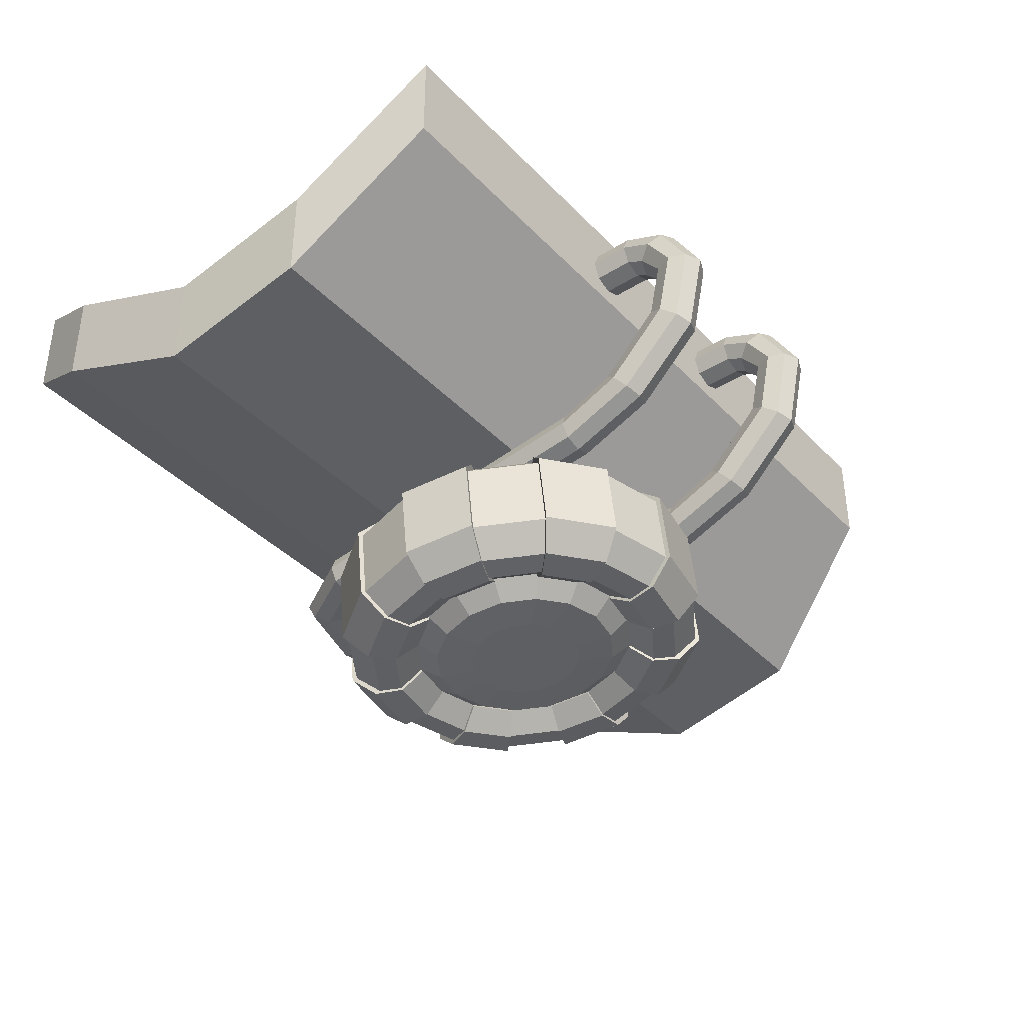
<metadata>
{"format":"obj","ext":"obj","renderer":"f3d","projection":"perspective","resolution":1024,"background":"white","views":[{"elev":-38.7,"azim":128.2,"up":"+Z"}]}
</metadata>
<code>
o car_back_bumper_Cylinder.030
v 0 0.116 -3.019
v -0.05951 0.001369 -3.297
v -0 -0.2141 -2.961
v 0 -0.3925 -3.047
v -0 -0.3699 -3.257
v -0 -0.1705 -3.262
v 0.1946 -0.354 -3.043
v 0.1232 -0.1897 -2.958
v 0.119 -0.147 -3.26
v 0.1946 -0.3314 -3.253
v 0.3596 -0.2444 -3.032
v 0.2277 -0.1203 -2.951
v 0.2198 -0.07999 -3.253
v 0.3596 -0.2218 -3.242
v 0.4699 -0.0803 -3.014
v 0.2975 -0.01643 -2.94
v 0.2872 0.02029 -3.242
v 0.4699 -0.05775 -3.224
v 0.5086 0.1132 -2.993
v 0.322 0.1061 -2.927
v 0.3109 0.1386 -3.229
v 0.5086 0.1358 -3.203
v 0.4699 0.3067 -2.972
v 0.2975 0.2286 -2.913
v 0.2872 0.2569 -3.217
v 0.4699 0.3293 -3.182
v 0.3596 0.4708 -2.955
v 0.2277 0.3325 -2.902
v 0.2198 0.3572 -3.206
v 0.3596 0.4934 -3.165
v 0.1946 0.5804 -2.943
v 0.1232 0.4019 -2.895
v 0.119 0.4242 -3.199
v 0.1946 0.603 -3.153
v 0 0.6189 -2.939
v 0 0.4262 -2.892
v 0 0.4477 -3.196
v 0 0.6415 -3.149
v -0.1946 0.5804 -2.943
v -0.1232 0.4019 -2.895
v -0.119 0.4242 -3.199
v -0.1946 0.603 -3.153
v -0.3596 0.4708 -2.955
v -0.2277 0.3325 -2.902
v -0.2198 0.3572 -3.206
v -0.3596 0.4934 -3.165
v -0.4699 0.3067 -2.972
v -0.2975 0.2286 -2.913
v -0.2872 0.2569 -3.217
v -0.4699 0.3293 -3.182
v -0.5086 0.1132 -2.993
v -0.322 0.1061 -2.927
v -0.3109 0.1386 -3.229
v -0.5086 0.1358 -3.203
v -0.4699 -0.0803 -3.014
v -0.2975 -0.01643 -2.94
v -0.2872 0.02029 -3.242
v -0.4699 -0.05775 -3.224
v -0.3596 -0.2444 -3.032
v -0.2277 -0.1203 -2.951
v -0.2198 -0.07999 -3.253
v -0.3596 -0.2218 -3.242
v -0.1946 -0.354 -3.043
v -0.1232 -0.1897 -2.958
v -0.119 -0.147 -3.26
v -0.1946 -0.3314 -3.253
v -0 -0.295 -3.317
v 0.1685 -0.2616 -3.313
v 0.3114 -0.1667 -3.303
v 0.4069 -0.02466 -3.288
v 0.4404 0.1429 -3.27
v 0.4069 0.3105 -3.252
v 0.3114 0.4526 -3.236
v 0.1685 0.5475 -3.226
v 0 0.5808 -3.223
v -0.1685 0.5475 -3.226
v -0.3114 0.4526 -3.236
v -0.4069 0.3105 -3.252
v -0.4404 0.1429 -3.27
v -0.4069 -0.02466 -3.288
v -0.3114 -0.1667 -3.303
v -0.1685 -0.2616 -3.313
v -0.09751 -0.09077 -3.298
v -0 -0.2297 -3.318
v -0 -0.1101 -3.3
v 0.09751 -0.09077 -3.298
v 0.1802 -0.03585 -3.292
v 0.2354 0.04634 -3.284
v 0.2548 0.1433 -3.273
v 0.2354 0.2402 -3.263
v 0.1802 0.3224 -3.254
v 0.09751 0.3774 -3.248
v 0 0.3966 -3.246
v -0.09751 0.3774 -3.248
v -0.1802 0.3224 -3.254
v -0.2354 0.2402 -3.263
v -0.2548 0.1433 -3.273
v -0.2354 0.04634 -3.284
v -0.1802 -0.03585 -3.292
v 0 0.1442 -3.282
v -0 -0.0104 -3.298
v 0.05951 0.001369 -3.297
v 0.11 0.03488 -3.293
v 0.1437 0.08504 -3.288
v 0.1555 0.1442 -3.282
v 0.1437 0.2034 -3.275
v 0.11 0.2535 -3.27
v 0.05951 0.2871 -3.266
v 0 0.2988 -3.265
v -0.05951 0.2871 -3.266
v -0.11 0.2535 -3.27
v -0.1437 0.2034 -3.275
v -0.1555 0.1442 -3.282
v -0.1437 0.08504 -3.288
v -0.11 0.03488 -3.293
v 0.1438 -0.2012 -3.315
v 0.2656 -0.1203 -3.307
v 0.3471 0.000914 -3.294
v 0.3756 0.1438 -3.278
v 0.3471 0.2868 -3.263
v 0.2656 0.408 -3.25
v 0.1438 0.4889 -3.241
v 0 0.5173 -3.238
v -0.1438 0.4889 -3.241
v -0.2656 0.408 -3.25
v -0.3471 0.2868 -3.263
v -0.3756 0.1438 -3.278
v -0.3471 0.000914 -3.294
v -0.2656 -0.1203 -3.307
v -0.1438 -0.2012 -3.315
v 0.1685 -0.2985 -2.97
v 0 -0.3318 -2.974
v 0.3114 -0.2036 -2.96
v 0.4069 -0.06149 -2.945
v 0.4404 0.1061 -2.927
v 0.4069 0.2737 -2.909
v 0.3114 0.4157 -2.893
v 0.1685 0.5106 -2.883
v 0 0.544 -2.88
v -0.1685 0.5106 -2.883
v -0.3114 0.4157 -2.893
v -0.4069 0.2737 -2.909
v -0.4404 0.1061 -2.927
v -0.4069 -0.06149 -2.945
v -0.3114 -0.2036 -2.96
v -0.1685 -0.2985 -2.97
v 0.07248 -0.05794 -3.038
v -0 -0.07227 -3.04
v 0.1339 -0.01711 -3.034
v 0.175 0.04398 -3.027
v 0.1894 0.116 -3.019
v 0.175 0.1881 -3.012
v 0.1339 0.2492 -3.005
v 0.07248 0.29 -3.001
v 0 0.3044 -2.999
v -0.07248 0.29 -3.001
v -0.1339 0.2492 -3.005
v -0.175 0.1881 -3.012
v -0.1894 0.116 -3.019
v -0.175 0.04398 -3.027
v -0.1339 -0.01711 -3.034
v -0.07248 -0.05794 -3.038
v 0 -0.3444 -2.966
v 0 -0.4065 -3.043
v 0.1998 -0.367 -3.039
v 0.173 -0.3102 -2.962
v 0.173 -0.2715 -3.322
v 0.1998 -0.3433 -3.259
v -0 -0.3829 -3.263
v -0 -0.3058 -3.326
v 0.3692 -0.2545 -3.027
v 0.3197 -0.2128 -2.952
v 0.3197 -0.1741 -3.312
v 0.3692 -0.2308 -3.247
v 0.4824 -0.08606 -3.009
v 0.4177 -0.06692 -2.936
v 0.4177 -0.02827 -3.296
v 0.4824 -0.0624 -3.229
v 0.5221 0.1126 -2.987
v 0.4521 0.1051 -2.917
v 0.4521 0.1438 -3.277
v 0.5221 0.1363 -3.208
v 0.4824 0.3113 -2.966
v 0.4177 0.2771 -2.899
v 0.4177 0.3158 -3.259
v 0.4824 0.3349 -3.186
v 0.3692 0.4797 -2.948
v 0.3197 0.423 -2.883
v 0.3197 0.4616 -3.243
v 0.3692 0.5033 -3.168
v 0.1998 0.5922 -2.936
v 0.173 0.5204 -2.873
v 0.173 0.5591 -3.233
v 0.1998 0.6159 -3.156
v 0 0.6317 -2.932
v 0 0.5546 -2.869
v 0 0.5933 -3.229
v 0 0.6554 -3.152
v -0.1998 0.5922 -2.936
v -0.173 0.5204 -2.873
v -0.173 0.5591 -3.233
v -0.1998 0.6159 -3.156
v -0.3692 0.4797 -2.948
v -0.3197 0.423 -2.883
v -0.3197 0.4616 -3.243
v -0.3692 0.5033 -3.168
v -0.4824 0.3113 -2.966
v -0.4177 0.2771 -2.899
v -0.4177 0.3158 -3.259
v -0.4824 0.3349 -3.186
v -0.5221 0.1126 -2.987
v -0.4521 0.1051 -2.917
v -0.4521 0.1438 -3.277
v -0.5221 0.1363 -3.208
v -0.4824 -0.08606 -3.009
v -0.4177 -0.06692 -2.936
v -0.4177 -0.02827 -3.296
v -0.4824 -0.0624 -3.229
v -0.3692 -0.2545 -3.027
v -0.3197 -0.2128 -2.952
v -0.3197 -0.1741 -3.312
v -0.3692 -0.2308 -3.247
v -0.1998 -0.367 -3.039
v -0.173 -0.3102 -2.962
v -0.173 -0.2715 -3.322
v -0.1998 -0.3433 -3.259
v -0 -0.1663 -3.269
v 0.1176 -0.143 -3.266
v 0.2173 -0.07676 -3.259
v 0.2839 0.02237 -3.249
v 0.3073 0.1393 -3.236
v 0.2839 0.2562 -3.223
v 0.2173 0.3554 -3.213
v 0.1176 0.4216 -3.206
v 0 0.4449 -3.203
v -0.1176 0.4216 -3.206
v -0.2173 0.3554 -3.213
v -0.2839 0.2562 -3.223
v -0.3073 0.1393 -3.236
v -0.2839 0.02237 -3.249
v -0.2173 -0.07676 -3.259
v -0.1176 -0.143 -3.266
v -0 -0.2246 -3.325
v 0.1421 -0.1965 -3.322
v 0.2626 -0.1164 -3.314
v 0.3431 0.003333 -3.301
v 0.3713 0.1446 -3.286
v 0.3431 0.2859 -3.27
v 0.2626 0.4057 -3.258
v 0.1421 0.4857 -3.249
v 0 0.5138 -3.246
v -0.1421 0.4857 -3.249
v -0.2626 0.4057 -3.258
v -0.3431 0.2859 -3.27
v -0.3713 0.1446 -3.286
v -0.3431 0.003333 -3.301
v -0.2626 -0.1164 -3.314
v -0.1421 -0.1965 -3.322
v 0.1265 -0.1985 -2.95
v -0 -0.2235 -2.953
v 0.3054 -0.02067 -2.931
v 0.2337 -0.1273 -2.942
v 0.3054 0.2309 -2.904
v 0.3305 0.1051 -2.917
v 0.1265 0.4087 -2.885
v 0.2337 0.3375 -2.893
v -0.1265 0.4087 -2.885
v 0 0.4338 -2.882
v -0.3054 0.2309 -2.904
v -0.2337 0.3375 -2.893
v -0.3054 -0.02067 -2.931
v -0.3305 0.1051 -2.917
v -0.1265 -0.1985 -2.95
v -0.2337 -0.1273 -2.942
v -1.199 0.2936 -2.48
v -1.135 -0.7988 -2.236
v -1.109 0.6639 -2.109
v -0.82 -0.7988 -2.236
v -0.7676 0.6639 -2.109
v -0.4368 -0.7988 -2.236
v -0.3926 0.6639 -2.109
v -1.206 -0.1222 -2.564
v -1.212 -0.5594 -2.376
v -1.212 -0.5589 -2.639
v -1.135 -0.7983 -2.499
v -1.199 0.2942 -2.744
v -1.206 -0.1217 -2.827
v -0.9334 0.2942 -2.744
v -0.4368 -0.7983 -2.499
v -1.109 0.6645 -2.372
v -0.7676 0.6645 -2.372
v -0.4667 0.2942 -2.744
v -0.82 -0.7983 -2.499
v -0.3926 0.6645 -2.372
v -0.8839 -0.5589 -2.639
v -0.4667 -0.5589 -2.639
v -0.9334 -0.1217 -2.827
v -0.4667 -0.1217 -2.827
v -0.2633 0.6417 -2.329
v -0.2633 0.7706 -2.329
v -0.3089 0.6417 -2.31
v -0.3089 0.7706 -2.31
v -0.3278 0.6417 -2.264
v -0.3278 0.7706 -2.264
v -0.3089 0.6417 -2.219
v -0.3089 0.7706 -2.219
v -0.2633 0.6417 -2.2
v -0.2633 0.7706 -2.2
v -0.2178 0.6417 -2.219
v -0.2178 0.7706 -2.219
v -0.1989 0.6417 -2.264
v -0.1989 0.7706 -2.264
v -0.2178 0.6417 -2.31
v -0.2178 0.7706 -2.31
v -0.2633 0.8028 -2.348
v -0.3089 0.8175 -2.334
v -0.3278 0.853 -2.302
v -0.3089 0.8886 -2.27
v -0.2633 0.9033 -2.257
v -0.2178 0.8886 -2.27
v -0.1989 0.853 -2.302
v -0.2178 0.8175 -2.334
v -0.2633 0.8528 -2.401
v -0.3089 0.8726 -2.401
v -0.3278 0.9202 -2.401
v -0.3089 0.9679 -2.401
v -0.2633 0.9876 -2.401
v -0.2178 0.9679 -2.401
v -0.1989 0.9202 -2.401
v -0.2178 0.8726 -2.401
v -0.2633 0.8225 -2.542
v -0.2633 0.5277 -2.764
v -0.3089 0.8398 -2.553
v -0.3278 0.8816 -2.582
v -0.3089 0.9234 -2.61
v -0.2633 0.9407 -2.622
v -0.2178 0.9234 -2.61
v -0.1989 0.8816 -2.582
v -0.2178 0.8398 -2.553
v -0.2633 0.6693 -2.699
v -0.3089 0.6823 -2.713
v -0.3278 0.7135 -2.748
v -0.3089 0.7447 -2.782
v -0.2633 0.7577 -2.796
v -0.2178 0.7447 -2.782
v -0.1989 0.7135 -2.748
v -0.2178 0.6823 -2.713
v -0.3089 0.5295 -2.78
v -0.3278 0.5337 -2.821
v -0.3089 0.5379 -2.861
v -0.2633 0.5397 -2.878
v -0.2178 0.5379 -2.861
v -0.1989 0.5337 -2.821
v -0.2178 0.5295 -2.78
v -0.2633 -0.3419 -2.867
v -0.3089 -0.3401 -2.884
v -0.3278 -0.3359 -2.924
v -0.3089 -0.3317 -2.965
v -0.2633 -0.3299 -2.981
v -0.2178 -0.3317 -2.965
v -0.1989 -0.3359 -2.924
v -0.2178 -0.3401 -2.884
v -0.1722 -0.4817 -2.867
v -0.2049 -0.5134 -2.884
v -0.221 -0.5241 -2.924
v -0.211 -0.5076 -2.965
v -0.1808 -0.4734 -2.981
v -0.1481 -0.4417 -2.965
v -0.132 -0.431 -2.924
v -0.1419 -0.4476 -2.884
v 1.199 0.2936 -2.48
v 1.135 -0.7988 -2.236
v 1.109 0.6639 -2.109
v 0.82 -0.7988 -2.236
v 0.7676 0.6639 -2.109
v 0.4368 -0.7988 -2.236
v 0.3926 0.6639 -2.109
v 1.206 -0.1222 -2.564
v 1.212 -0.5594 -2.376
v 0 -0.7988 -2.236
v 0 0.6639 -2.109
v 1.212 -0.5589 -2.639
v 1.135 -0.7983 -2.499
v 0 0.2942 -2.744
v 0 -0.1217 -2.827
v 1.199 0.2942 -2.744
v 1.206 -0.1217 -2.827
v 0.9334 0.2942 -2.744
v 0.4368 -0.7983 -2.499
v 0 -0.7983 -2.499
v 0 -0.5589 -2.639
v 1.109 0.6645 -2.372
v 0 0.6645 -2.372
v 0.7676 0.6645 -2.372
v 0.4667 0.2942 -2.744
v 0.82 -0.7983 -2.499
v 0.3926 0.6645 -2.372
v 0.8839 -0.5589 -2.639
v 0.4667 -0.5589 -2.639
v 0.9334 -0.1217 -2.827
v 0.4667 -0.1217 -2.827
v 0.2633 0.6417 -2.329
v 0.2633 0.7706 -2.329
v 0.3089 0.6417 -2.31
v 0.3089 0.7706 -2.31
v 0.3278 0.6417 -2.264
v 0.3278 0.7706 -2.264
v 0.3089 0.6417 -2.219
v 0.3089 0.7706 -2.219
v 0.2633 0.6417 -2.2
v 0.2633 0.7706 -2.2
v 0.2178 0.6417 -2.219
v 0.2178 0.7706 -2.219
v 0.1989 0.6417 -2.264
v 0.1989 0.7706 -2.264
v 0.2178 0.6417 -2.31
v 0.2178 0.7706 -2.31
v 0.2633 0.8028 -2.348
v 0.3089 0.8175 -2.334
v 0.3278 0.853 -2.302
v 0.3089 0.8886 -2.27
v 0.2633 0.9033 -2.257
v 0.2178 0.8886 -2.27
v 0.1989 0.853 -2.302
v 0.2178 0.8175 -2.334
v 0.2633 0.8528 -2.401
v 0.3089 0.8726 -2.401
v 0.3278 0.9202 -2.401
v 0.3089 0.9679 -2.401
v 0.2633 0.9876 -2.401
v 0.2178 0.9679 -2.401
v 0.1989 0.9202 -2.401
v 0.2178 0.8726 -2.401
v 0.2633 0.8225 -2.542
v 0.2633 0.5277 -2.764
v 0.3089 0.8398 -2.553
v 0.3278 0.8816 -2.582
v 0.3089 0.9234 -2.61
v 0.2633 0.9407 -2.622
v 0.2178 0.9234 -2.61
v 0.1989 0.8816 -2.582
v 0.2178 0.8398 -2.553
v 0.2633 0.6693 -2.699
v 0.3089 0.6823 -2.713
v 0.3278 0.7135 -2.748
v 0.3089 0.7447 -2.782
v 0.2633 0.7577 -2.796
v 0.2178 0.7447 -2.782
v 0.1989 0.7135 -2.748
v 0.2178 0.6823 -2.713
v 0.3089 0.5295 -2.78
v 0.3278 0.5337 -2.821
v 0.3089 0.5379 -2.861
v 0.2633 0.5397 -2.878
v 0.2178 0.5379 -2.861
v 0.1989 0.5337 -2.821
v 0.2178 0.5295 -2.78
v 0.2633 -0.3419 -2.867
v 0.3089 -0.3401 -2.884
v 0.3278 -0.3359 -2.924
v 0.3089 -0.3317 -2.965
v 0.2633 -0.3299 -2.981
v 0.2178 -0.3317 -2.965
v 0.1989 -0.3359 -2.924
v 0.2178 -0.3401 -2.884
v 0.1722 -0.4817 -2.867
v 0.2049 -0.5134 -2.884
v 0.221 -0.5241 -2.924
v 0.211 -0.5076 -2.965
v 0.1808 -0.4734 -2.981
v 0.1481 -0.4417 -2.965
v 0.132 -0.431 -2.924
v 0.1419 -0.4476 -2.884
v 0 -0.5383 -2.867
v 0 -0.5754 -2.884
v 0 -0.5879 -2.924
v 0 -0.5685 -2.965
v 0 -0.5286 -2.981
v 0 -0.4915 -2.965
v 0 -0.479 -2.924
v 0 -0.4983 -2.884
f 129 61 241 257
f 1 147 149
f 63 66 5 4
f 7 10 14 11
f 1 149 150
f 45 41 94 95
f 4 5 169 164
f 1 150 151
f 13 9 86 87
f 15 18 22 19
f 1 151 152
f 41 37 93 94
f 57 128 256 240
f 1 152 153
f 6 65 83 85
f 23 26 30 27
f 1 153 154
f 9 6 85 86
f 29 33 234 233
f 1 154 155
f 37 33 92 93
f 31 34 38 35
f 1 155 156
f 65 61 99 83
f 38 75 197 198
f 1 156 157
f 33 29 91 92
f 39 42 46 43
f 1 157 158
f 61 57 98 99
f 127 53 239 255
f 1 158 159
f 29 25 90 91
f 47 50 54 51
f 1 159 160
f 57 53 97 98
f 146 64 273 224
f 1 160 161
f 25 21 89 90
f 55 58 62 59
f 1 161 162
f 53 49 96 97
f 49 126 254 238
f 21 17 88 89
f 1 148 147
f 49 45 95 96
f 17 13 87 88
f 21 25 232 231
f 139 35 195 196
f 7 11 133 131
f 14 10 68 69
f 60 145 220 274
f 125 45 237 253
f 15 19 135 134
f 22 18 70 71
f 144 56 271 216
f 41 124 252 236
f 23 27 137 136
f 30 26 72 73
f 13 17 230 229
f 52 143 212 272
f 31 35 139 138
f 38 34 74 75
f 123 37 235 251
f 142 48 269 208
f 39 43 141 140
f 46 42 76 77
f 33 122 250 234
f 6 9 228 227
f 47 51 143 142
f 54 50 78 79
f 74 34 194 193
f 44 141 204 270
f 55 59 145 144
f 62 58 80 81
f 121 29 233 249
f 140 40 267 200
f 63 4 132 146
f 5 66 82 67
f 1 162 148
f 25 120 248 232
f 116 117 69 68
f 59 62 222 219
f 118 119 71 70
f 31 138 192 191
f 120 121 73 72
f 36 139 196 268
f 122 123 75 74
f 119 21 231 247
f 124 125 77 76
f 138 32 265 192
f 126 127 79 78
f 82 66 226 225
f 128 129 81 80
f 17 118 246 230
f 130 84 67 82
f 99 98 114 115
f 91 90 106 107
f 98 97 113 114
f 90 89 105 106
f 97 96 112 113
f 89 88 104 105
f 96 95 111 112
f 88 87 103 104
f 95 94 110 111
f 87 86 102 103
f 94 93 109 110
f 85 83 2 101
f 86 85 101 102
f 93 92 108 109
f 83 99 115 2
f 92 91 107 108
f 100 103 102
f 100 104 103
f 100 105 104
f 100 106 105
f 100 107 106
f 100 108 107
f 100 109 108
f 100 110 109
f 100 111 110
f 100 112 111
f 100 113 112
f 100 114 113
f 100 115 114
f 100 2 115
f 100 102 101
f 100 101 2
f 65 6 84 130
f 28 137 188 266
f 57 61 129 128
f 117 13 229 245
f 49 53 127 126
f 58 55 215 218
f 41 45 125 124
f 136 24 263 184
f 33 37 123 122
f 63 146 224 223
f 25 29 121 120
f 9 116 244 228
f 17 21 119 118
f 30 73 189 190
f 9 13 117 116
f 20 135 180 264
f 67 84 243 170
f 12 8 131 133
f 134 16 261 176
f 20 16 134 135
f 51 54 214 211
f 28 24 136 137
f 12 133 172 262
f 36 32 138 139
f 137 27 187 188
f 44 40 140 141
f 3 132 163 260
f 52 48 142 143
f 62 81 221 222
f 60 56 144 145
f 131 8 259 166
f 3 64 146 132
f 147 148 3 8
f 149 147 8 12
f 150 149 12 16
f 151 150 16 20
f 152 151 20 24
f 153 152 24 28
f 154 153 28 32
f 155 154 32 36
f 156 155 36 40
f 157 156 40 44
f 158 157 44 48
f 159 158 48 52
f 160 159 52 56
f 161 160 56 60
f 162 161 60 64
f 148 162 64 3
f 164 169 168 165
f 171 174 178 175
f 179 182 186 183
f 187 190 194 191
f 195 198 202 199
f 203 206 210 207
f 211 214 218 215
f 219 222 226 223
f 164 165 166 163
f 168 169 170 167
f 171 175 176 172
f 178 174 173 177
f 179 183 184 180
f 186 182 181 185
f 187 191 192 188
f 194 190 189 193
f 195 199 200 196
f 202 198 197 201
f 203 207 208 204
f 210 206 205 209
f 211 215 216 212
f 218 214 213 217
f 219 223 224 220
f 226 222 221 225
f 243 244 167 170
f 245 246 177 173
f 247 248 185 181
f 249 250 193 189
f 251 252 201 197
f 253 254 209 205
f 255 256 217 213
f 257 258 225 221
f 241 242 258 257
f 239 240 256 255
f 237 238 254 253
f 235 236 252 251
f 233 234 250 249
f 231 232 248 247
f 229 230 246 245
f 227 228 244 243
f 259 260 163 166
f 261 262 172 176
f 263 264 180 184
f 265 266 188 192
f 267 268 196 200
f 269 270 204 208
f 271 272 212 216
f 273 274 220 224
f 10 7 165 168
f 37 41 236 235
f 65 130 258 242
f 66 63 223 226
f 39 140 200 199
f 45 49 238 237
f 132 4 164 163
f 76 42 202 201
f 53 57 240 239
f 7 131 166 165
f 11 14 174 171
f 61 65 242 241
f 68 10 168 167
f 141 43 203 204
f 84 6 227 243
f 5 67 170 169
f 18 15 175 178
f 116 68 167 244
f 46 77 205 206
f 69 117 245 173
f 118 70 177 246
f 133 11 171 172
f 19 22 182 179
f 71 119 247 181
f 120 72 185 248
f 14 69 173 174
f 47 142 208 207
f 73 121 249 189
f 26 23 183 186
f 122 74 193 250
f 78 50 210 209
f 75 123 251 197
f 124 76 201 252
f 15 134 176 175
f 8 3 260 259
f 27 30 190 187
f 77 125 253 205
f 126 78 209 254
f 70 18 178 177
f 16 12 262 261
f 143 51 211 212
f 79 127 255 213
f 34 31 191 194
f 128 80 217 256
f 24 20 264 263
f 54 79 213 214
f 81 129 257 221
f 130 82 225 258
f 135 19 179 180
f 32 28 266 265
f 35 38 198 195
f 22 71 181 182
f 40 36 268 267
f 55 144 216 215
f 42 39 199 202
f 48 44 270 269
f 80 58 218 217
f 23 136 184 183
f 56 52 272 271
f 43 46 206 203
f 72 26 186 185
f 64 60 274 273
f 145 59 219 220
f 50 47 207 210
f 297 287 286 288
f 292 294 393 384
f 286 290 291 288
f 298 297 288 292
f 385 298 292 384
f 288 291 294 292
f 391 296 298 385
f 296 295 297 298
f 295 284 287 297
f 293 285 284 295
f 289 293 295 296
f 390 289 296 391
f 282 287 284 283
f 275 286 287 282
f 276 285 293 278
f 281 294 291 279
f 280 289 390 380
f 277 290 286 275
f 278 293 289 280
f 283 284 285 276
f 279 291 290 277
f 381 393 294 281
f 314 322 321 312
f 299 301 302 300
f 306 318 317 304
f 301 303 304 302
f 302 316 315 300
f 303 305 306 304
f 312 321 320 310
f 305 307 308 306
f 304 317 316 302
f 307 309 310 308
f 310 320 319 308
f 309 311 312 310
f 300 315 322 314
f 311 313 314 312
f 308 319 318 306
f 313 299 300 314
f 316 324 323 315
f 317 325 324 316
f 315 323 330 322
f 318 326 325 317
f 319 327 326 318
f 320 328 327 319
f 321 329 328 320
f 322 330 329 321
f 324 333 331 323
f 325 334 333 324
f 323 331 339 330
f 326 335 334 325
f 327 336 335 326
f 328 337 336 327
f 329 338 337 328
f 330 339 338 329
f 333 341 340 331
f 334 342 341 333
f 331 340 347 339
f 335 343 342 334
f 336 344 343 335
f 337 345 344 336
f 338 346 345 337
f 339 347 346 338
f 341 348 332 340
f 342 349 348 341
f 340 332 354 347
f 343 350 349 342
f 344 351 350 343
f 345 352 351 344
f 346 353 352 345
f 347 354 353 346
f 350 358 357 349
f 351 359 358 350
f 352 360 359 351
f 353 361 360 352
f 354 362 361 353
f 348 356 355 332
f 349 357 356 348
f 332 355 362 354
f 360 361 369 368
f 358 359 367 366
f 356 357 365 364
f 361 362 370 369
f 359 360 368 367
f 357 358 366 365
f 355 356 364 363
f 362 355 363 370
f 369 370 481 480
f 367 368 479 478
f 365 366 477 476
f 363 364 475 474
f 370 363 474 481
f 368 369 480 479
f 366 367 478 477
f 364 365 476 475
f 400 388 386 387
f 395 384 393 397
f 386 388 394 392
f 401 395 388 400
f 385 384 395 401
f 388 395 397 394
f 391 385 401 399
f 399 401 400 398
f 398 400 387 382
f 396 398 382 383
f 389 399 398 396
f 390 391 399 389
f 378 379 382 387
f 371 378 387 386
f 372 374 396 383
f 377 375 394 397
f 376 380 390 389
f 373 371 386 392
f 374 376 389 396
f 379 372 383 382
f 375 373 392 394
f 381 377 397 393
f 417 415 424 425
f 402 403 405 404
f 409 407 420 421
f 404 405 407 406
f 405 403 418 419
f 406 407 409 408
f 415 413 423 424
f 408 409 411 410
f 407 405 419 420
f 410 411 413 412
f 413 411 422 423
f 412 413 415 414
f 403 417 425 418
f 414 415 417 416
f 411 409 421 422
f 416 417 403 402
f 419 418 426 427
f 420 419 427 428
f 418 425 433 426
f 421 420 428 429
f 422 421 429 430
f 423 422 430 431
f 424 423 431 432
f 425 424 432 433
f 427 426 434 436
f 428 427 436 437
f 426 433 442 434
f 429 428 437 438
f 430 429 438 439
f 431 430 439 440
f 432 431 440 441
f 433 432 441 442
f 436 434 443 444
f 437 436 444 445
f 434 442 450 443
f 438 437 445 446
f 439 438 446 447
f 440 439 447 448
f 441 440 448 449
f 442 441 449 450
f 444 443 435 451
f 445 444 451 452
f 443 450 457 435
f 446 445 452 453
f 447 446 453 454
f 448 447 454 455
f 449 448 455 456
f 450 449 456 457
f 453 452 460 461
f 454 453 461 462
f 455 454 462 463
f 456 455 463 464
f 457 456 464 465
f 451 435 458 459
f 452 451 459 460
f 435 457 465 458
f 463 471 472 464
f 461 469 470 462
f 459 467 468 460
f 464 472 473 465
f 462 470 471 463
f 460 468 469 461
f 458 466 467 459
f 465 473 466 458
f 472 480 481 473
f 470 478 479 471
f 468 476 477 469
f 466 474 475 467
f 473 481 474 466
f 471 479 480 472
f 469 477 478 470
f 467 475 476 468

</code>
